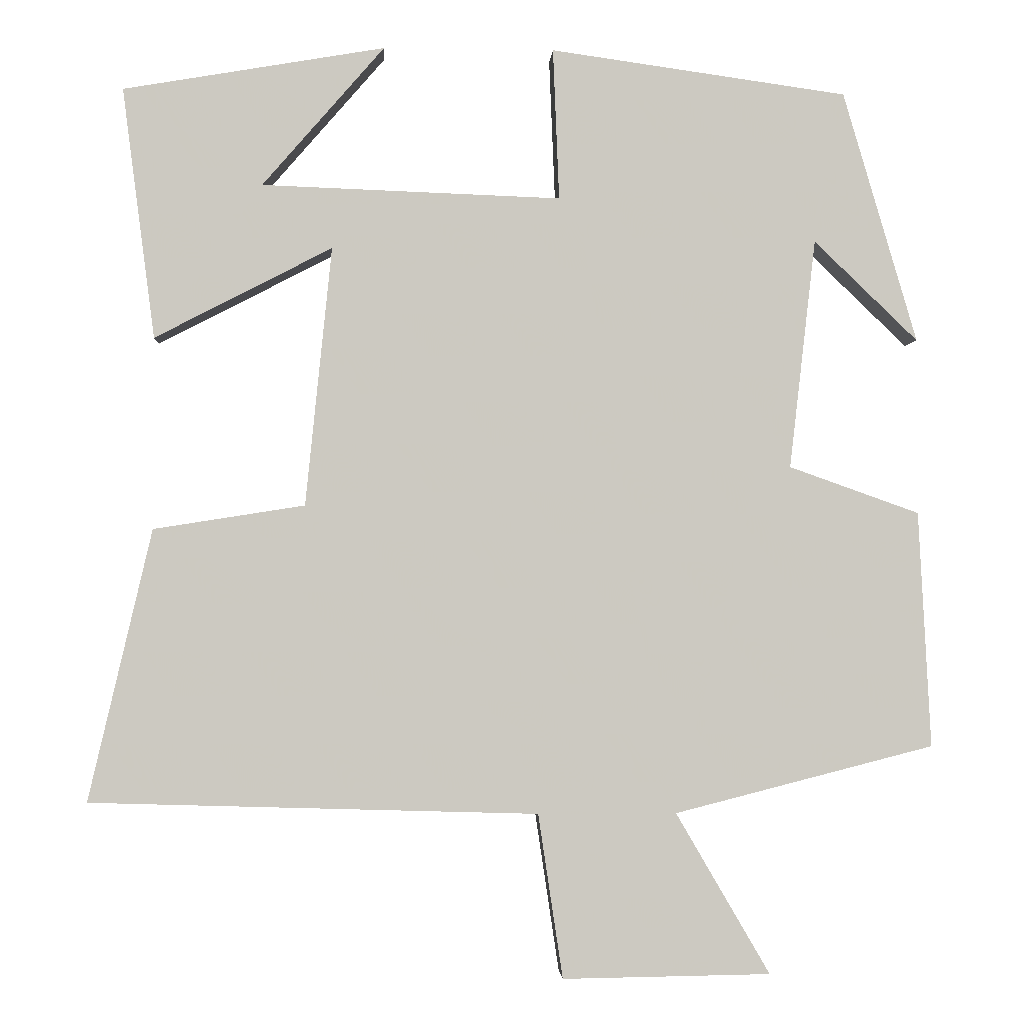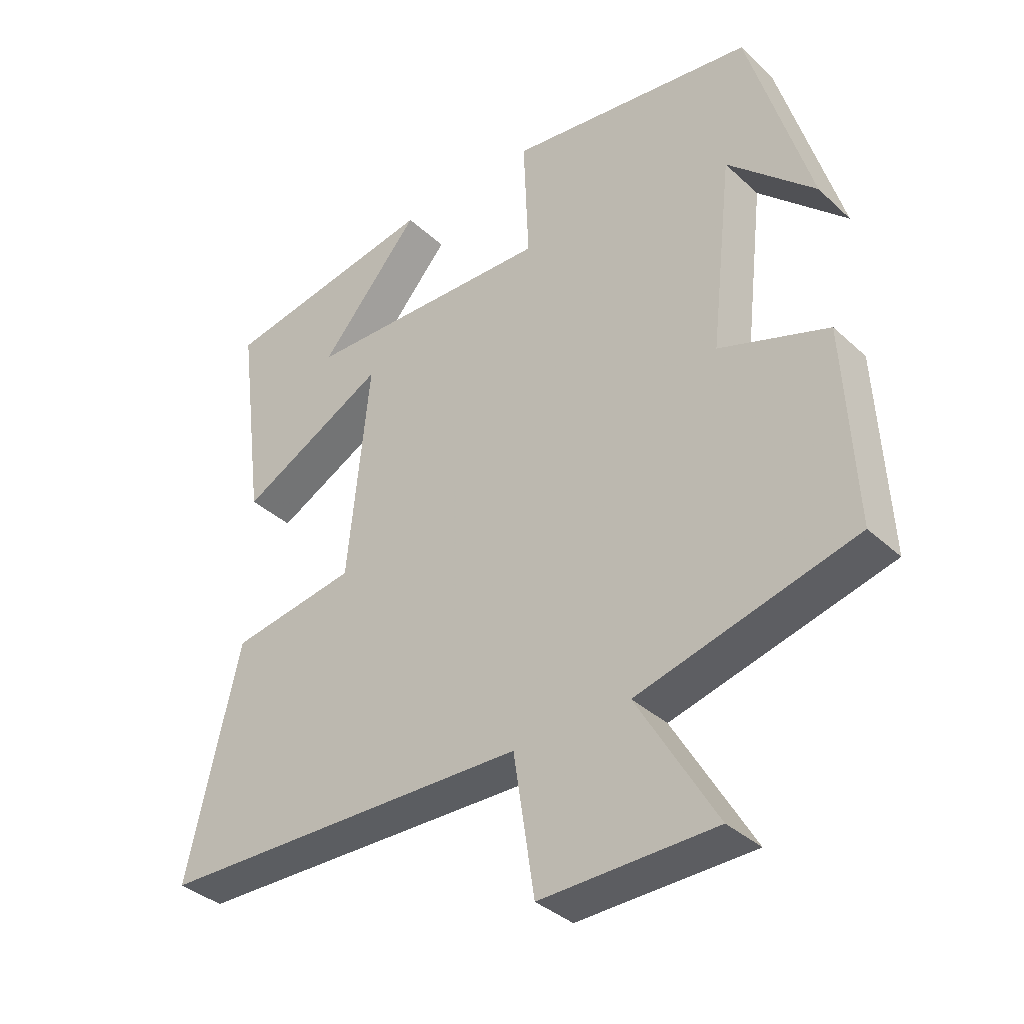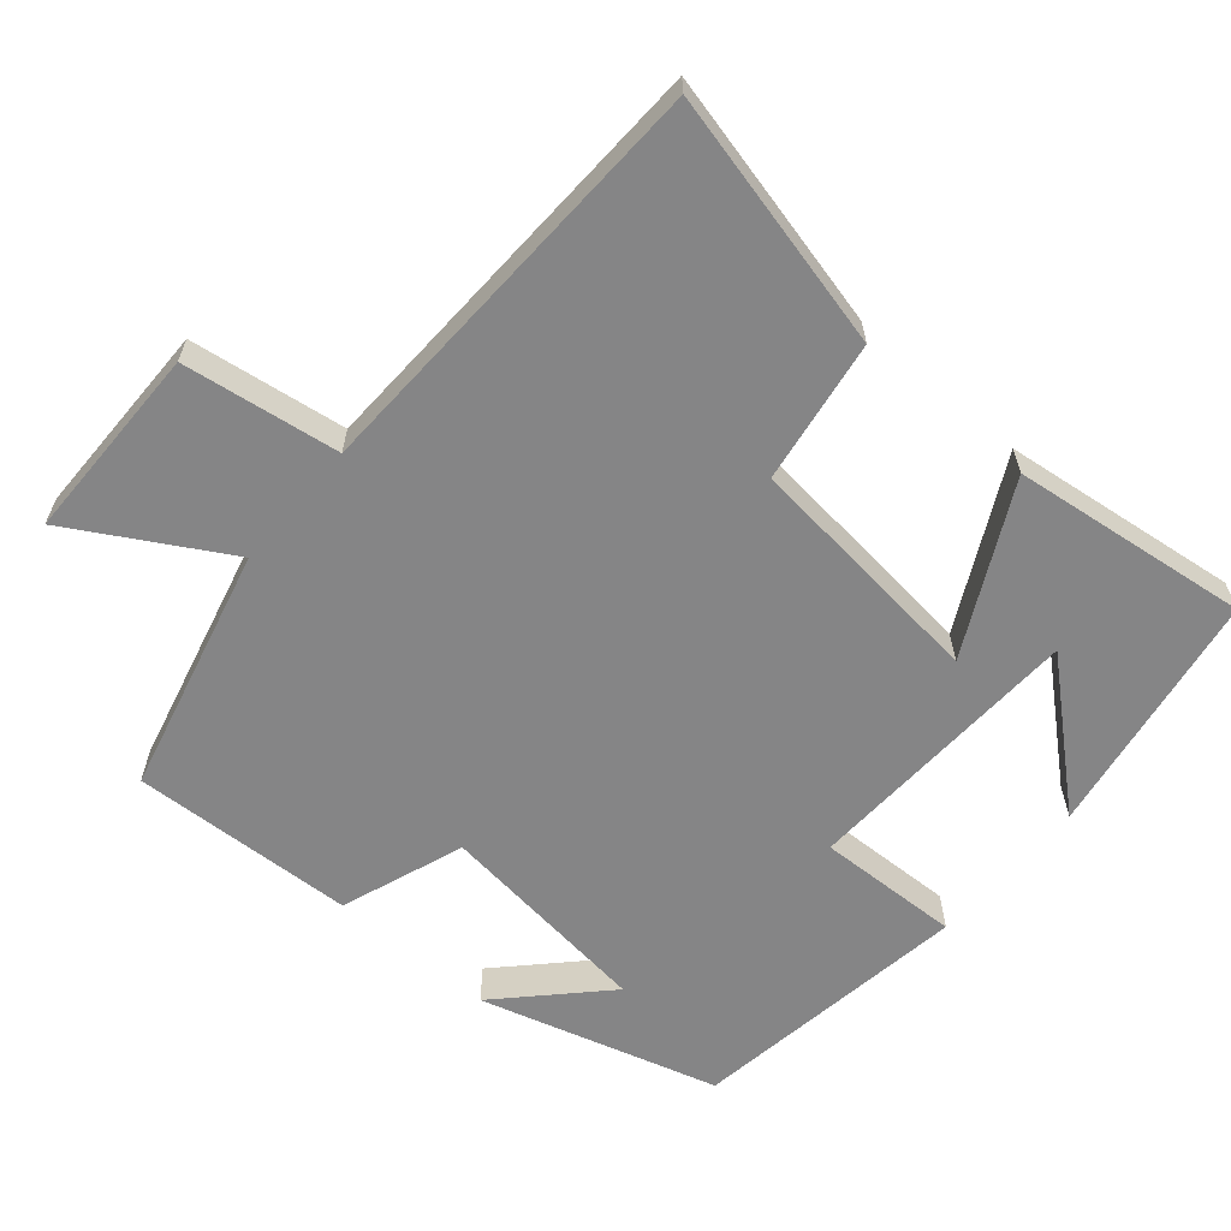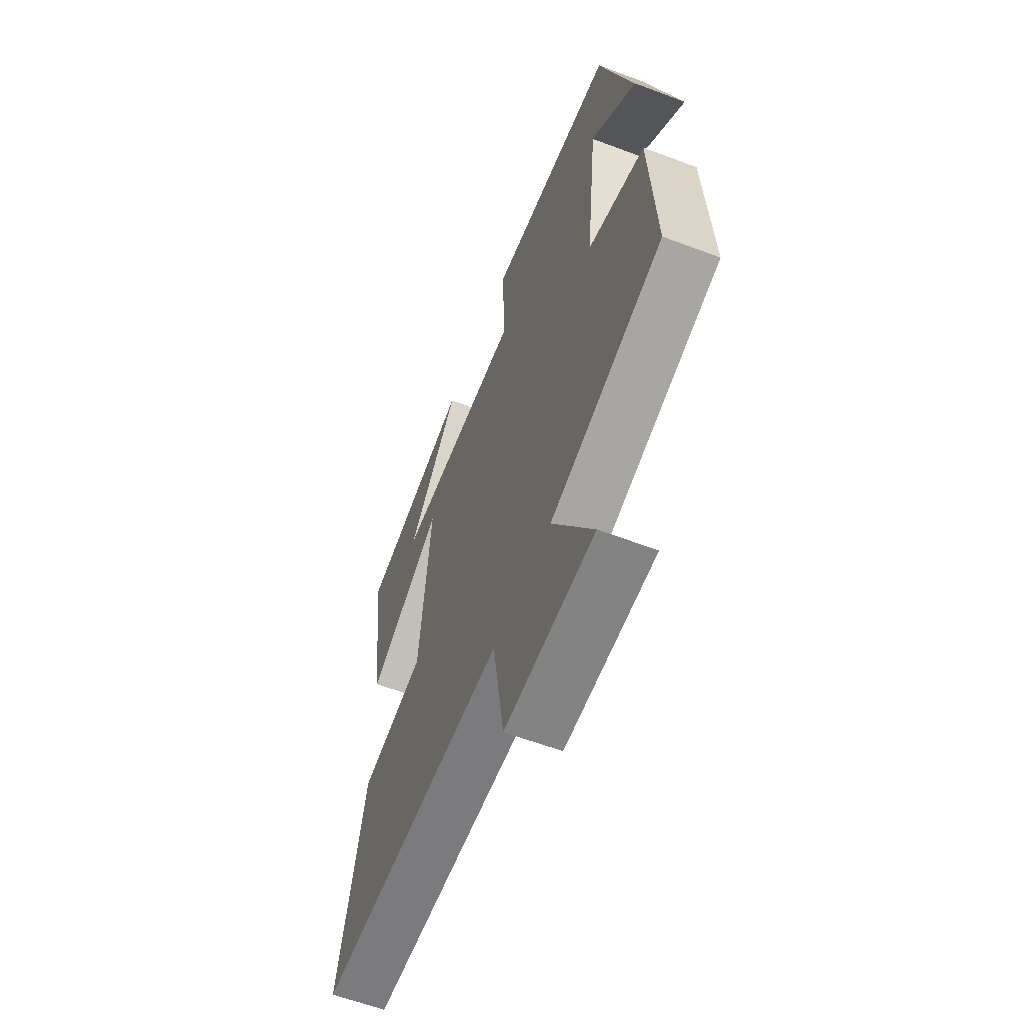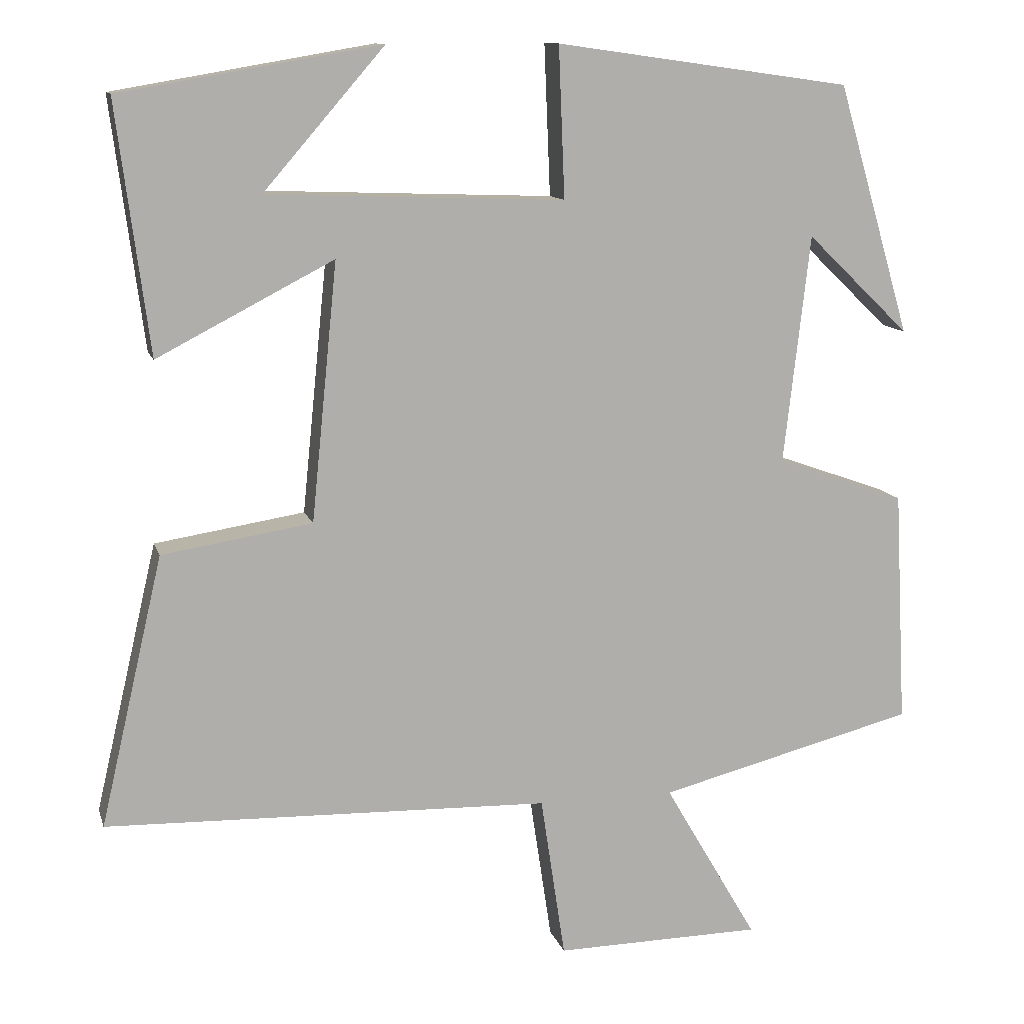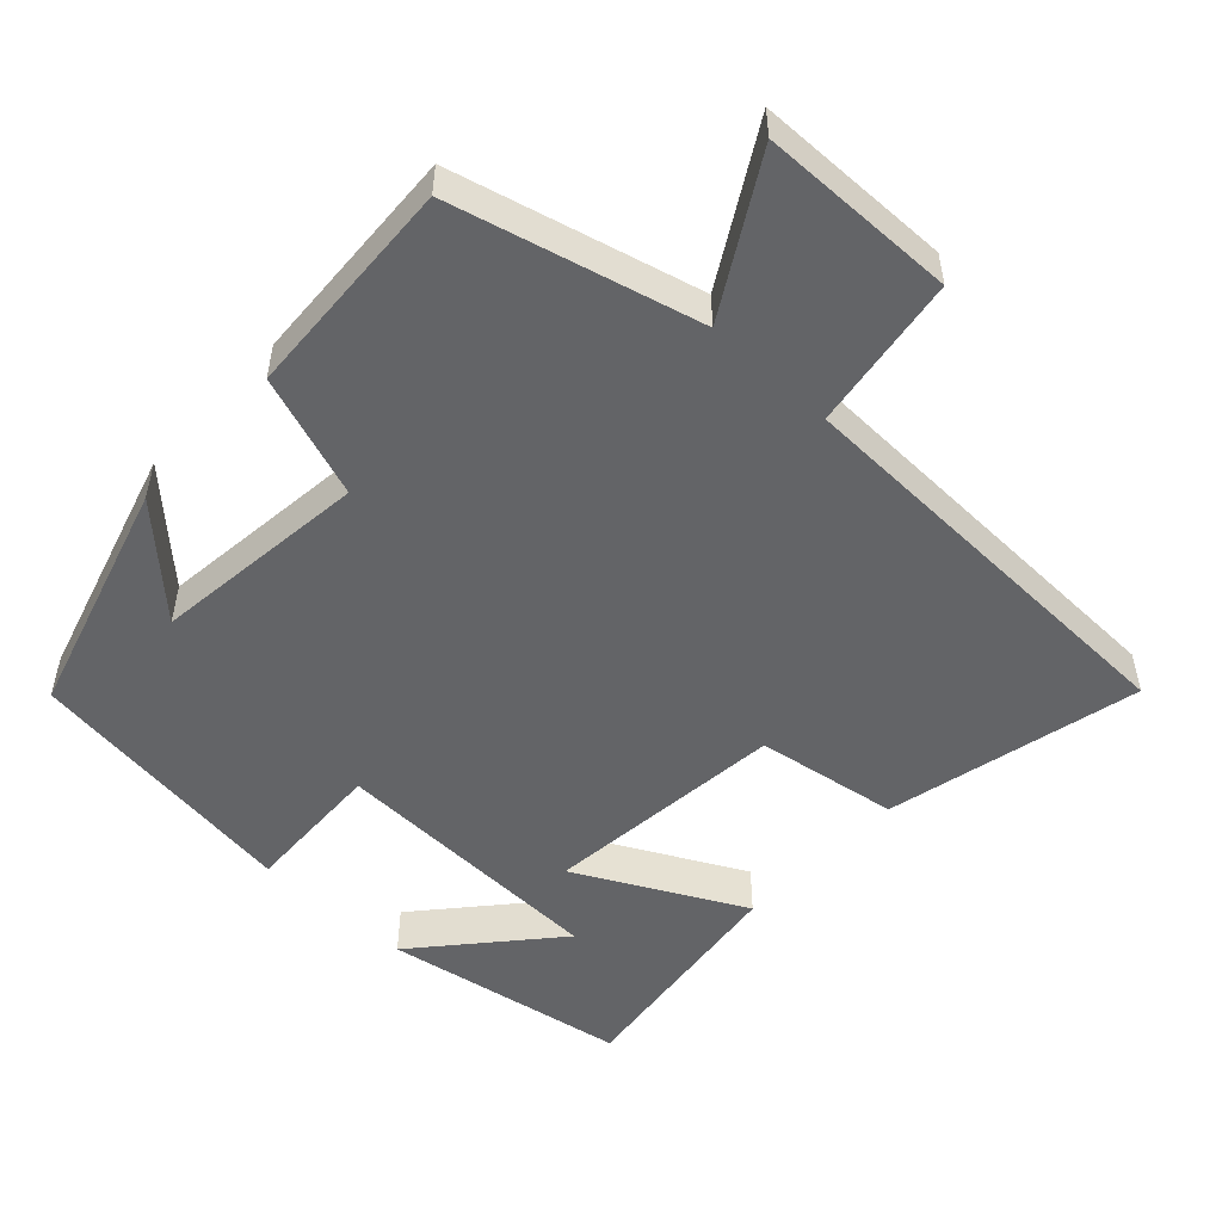
<metadata>
{"format":"obj","ext":"obj","renderer":"f3d","projection":"perspective","resolution":1024,"background":"white","views":[{"elev":-2.3,"azim":-3.2,"up":"+Z"},{"elev":-36.6,"azim":40.4,"up":"+Z"},{"elev":-61.9,"azim":-130.8,"up":"+Y"},{"elev":-60.2,"azim":68.9,"up":"+Z"},{"elev":11.7,"azim":-14.4,"up":"+Z"},{"elev":-51.2,"azim":137.0,"up":"+Y"}]}
</metadata>
<code>
v 0.516 0.07 -0.414
v 0.179 0.07 -0.5
v 0.301 0.07 -0.709
v 0.031 0.07 -0.713
v -0.001 0.07 -0.5
v -0.582 0.07 -0.483
v -0.5 0.07 -0.131
v -0.304 0.07 -0.1
v -0.27 0.07 0.236
v -0.5 0.07 0.117
v -0.542 0.07 0.442
v -0.203 0.07 0.5
v -0.361 0.07 0.318
v 0.027 0.07 0.304
v 0.019 0.07 0.5
v 0.404 0.07 0.446
v 0.5 0.07 0.12
v 0.365 0.07 0.25
v 0.331 0.07 -0.048
v 0.5 0.07 -0.108
v 0.516 0 -0.414
v 0.179 0 -0.5
v 0.301 0 -0.709
v 0.031 0 -0.713
v -0.001 0 -0.5
v -0.582 0 -0.483
v -0.5 0 -0.131
v -0.304 0 -0.1
v -0.27 0 0.236
v -0.5 0 0.117
v -0.542 0 0.442
v -0.203 0 0.5
v -0.361 0 0.318
v 0.027 0 0.304
v 0.019 0 0.5
v 0.404 0 0.446
v 0.5 0 0.12
v 0.365 0 0.25
v 0.331 0 -0.048
v 0.5 0 -0.108
f 19 20 1 2
f 18 19 2
f 16 17 18
f 16 18 2
f 15 16 2
f 14 15 2
f 11 12 13
f 9 10 11 13
f 9 13 14
f 8 9 14 2
f 7 8 2
f 6 7 2
f 5 6 2
f 2 3 4 5
f 22 21 40 39
f 22 39 38
f 38 37 36
f 22 38 36
f 22 36 35
f 22 35 34
f 33 32 31
f 33 31 30 29
f 34 33 29
f 22 34 29 28
f 22 28 27
f 22 27 26
f 22 26 25
f 25 24 23 22
f 1 21 22 2
f 2 22 23 3
f 3 23 24 4
f 4 24 25 5
f 5 25 26 6
f 6 26 27 7
f 7 27 28 8
f 8 28 29 9
f 9 29 30 10
f 10 30 31 11
f 11 31 32 12
f 12 32 33 13
f 13 33 34 14
f 14 34 35 15
f 15 35 36 16
f 16 36 37 17
f 17 37 38 18
f 18 38 39 19
f 19 39 40 20
f 20 40 21 1

</code>
